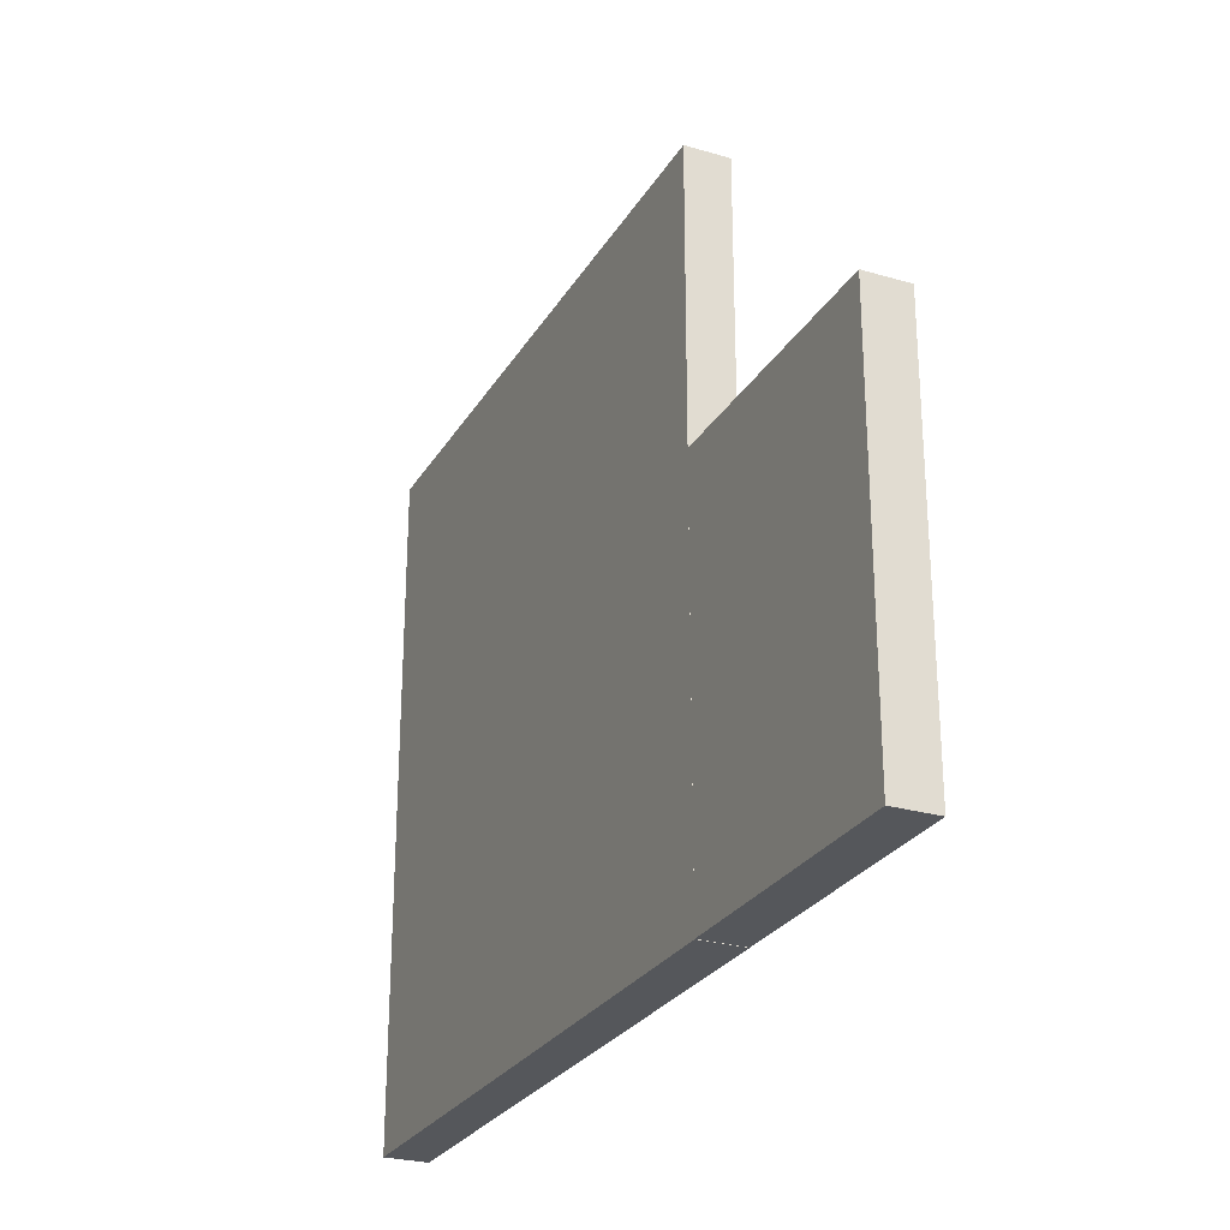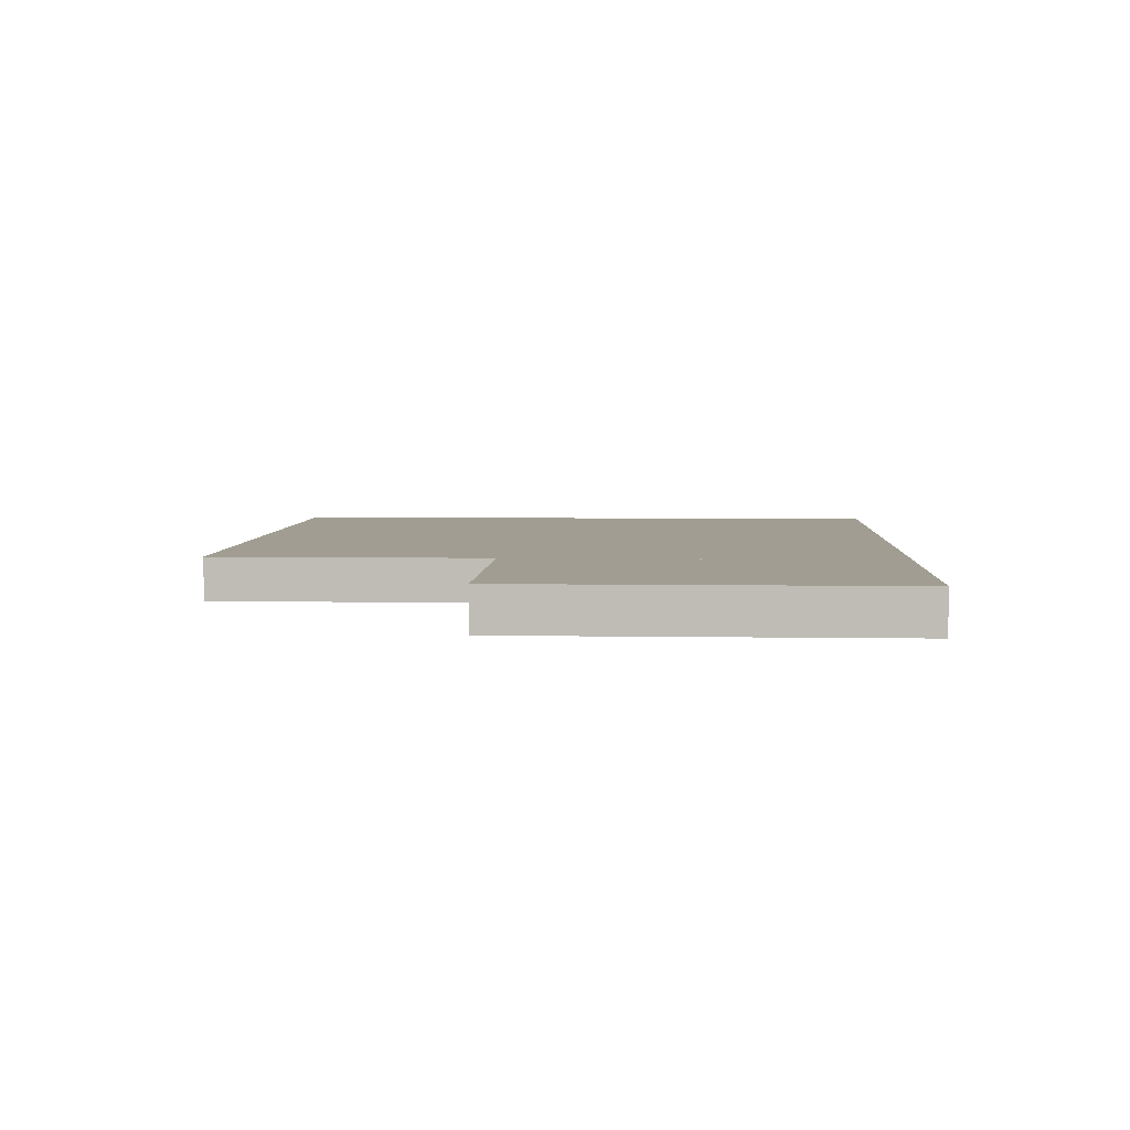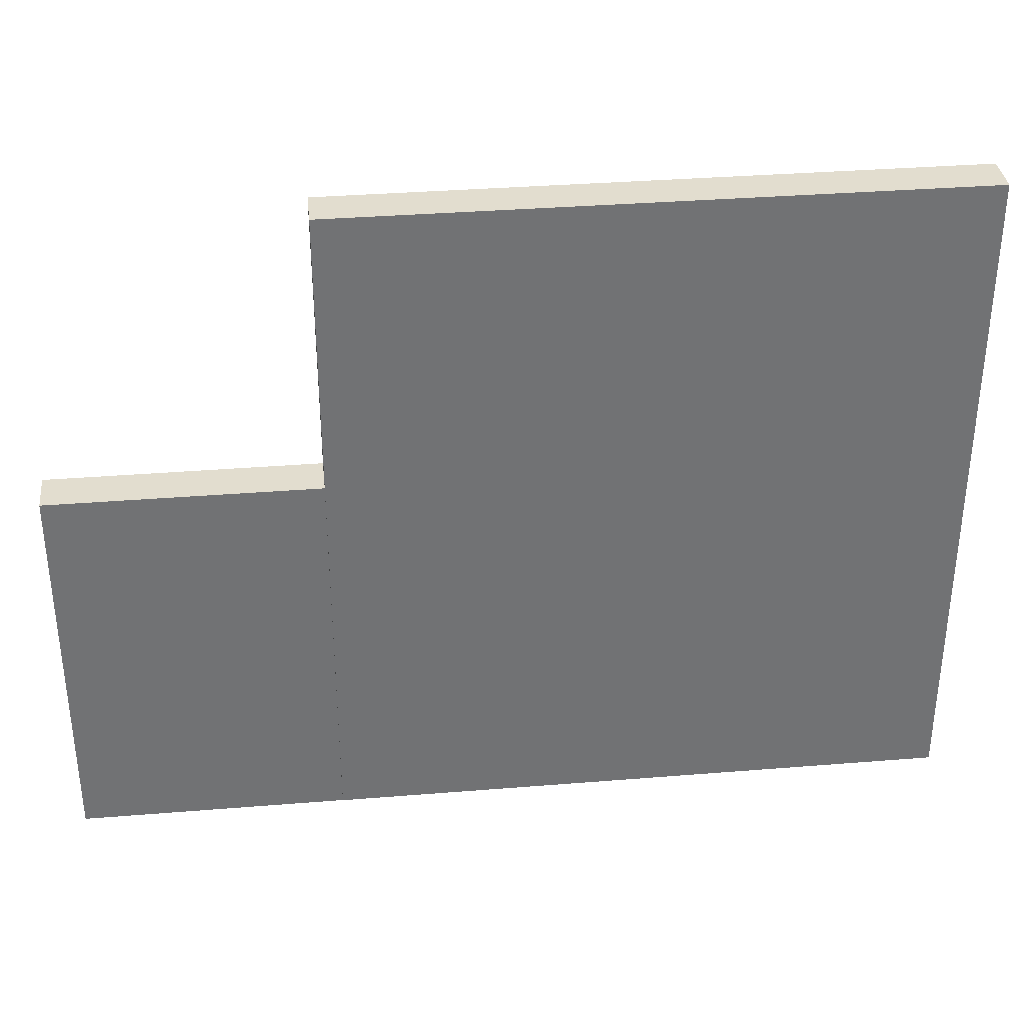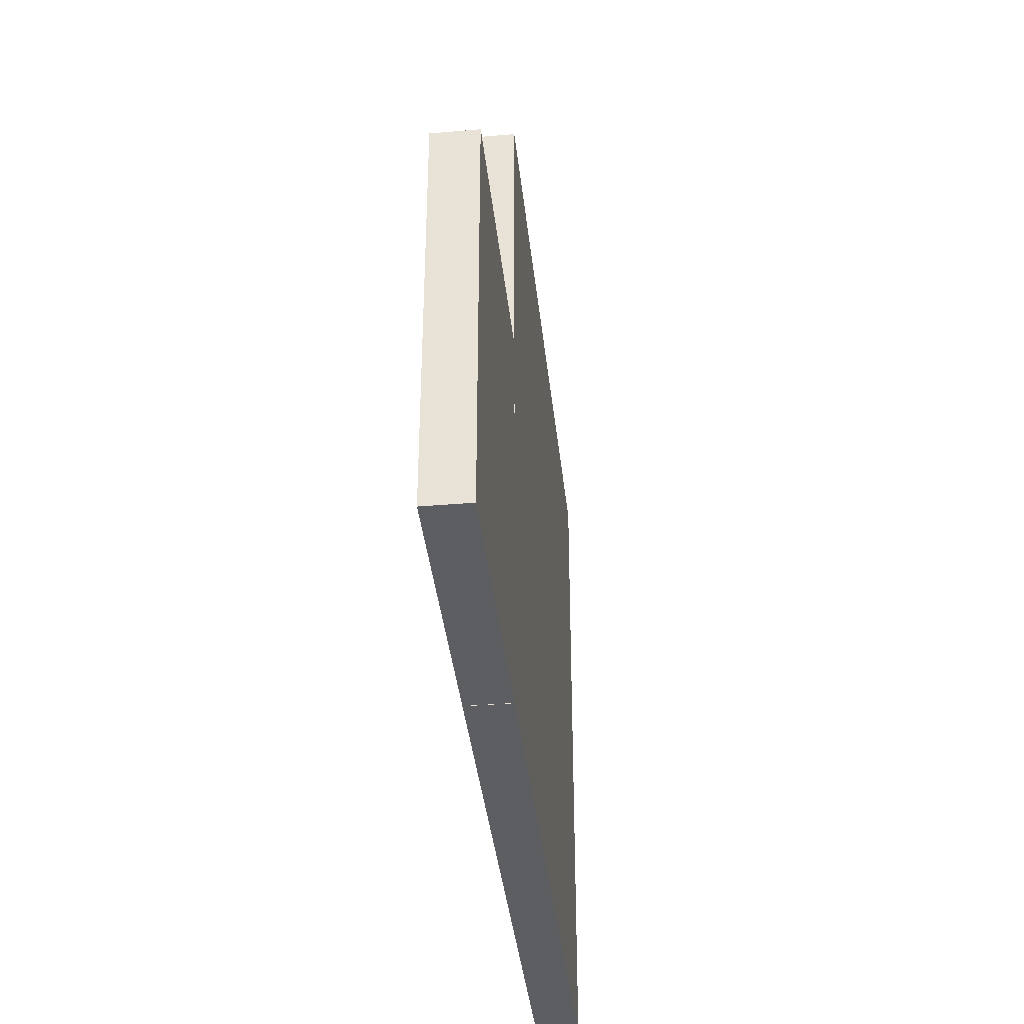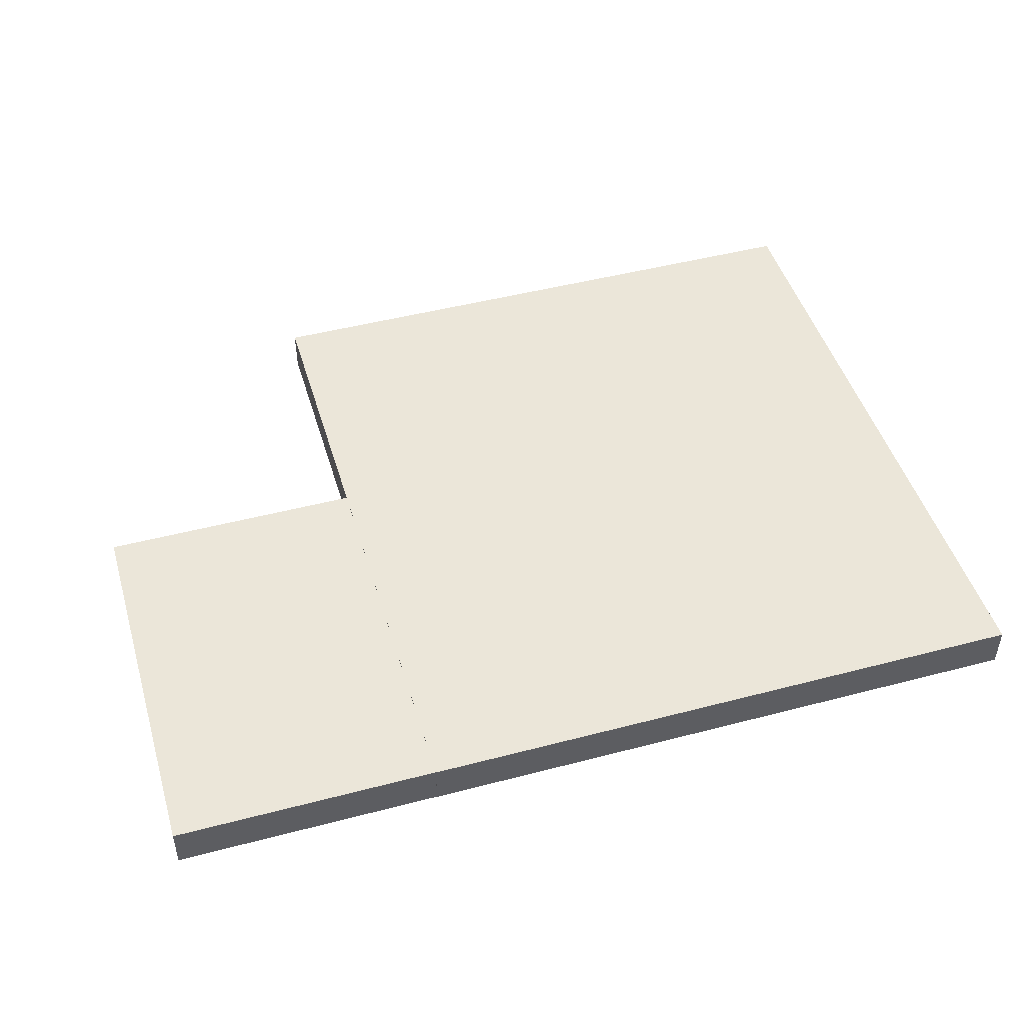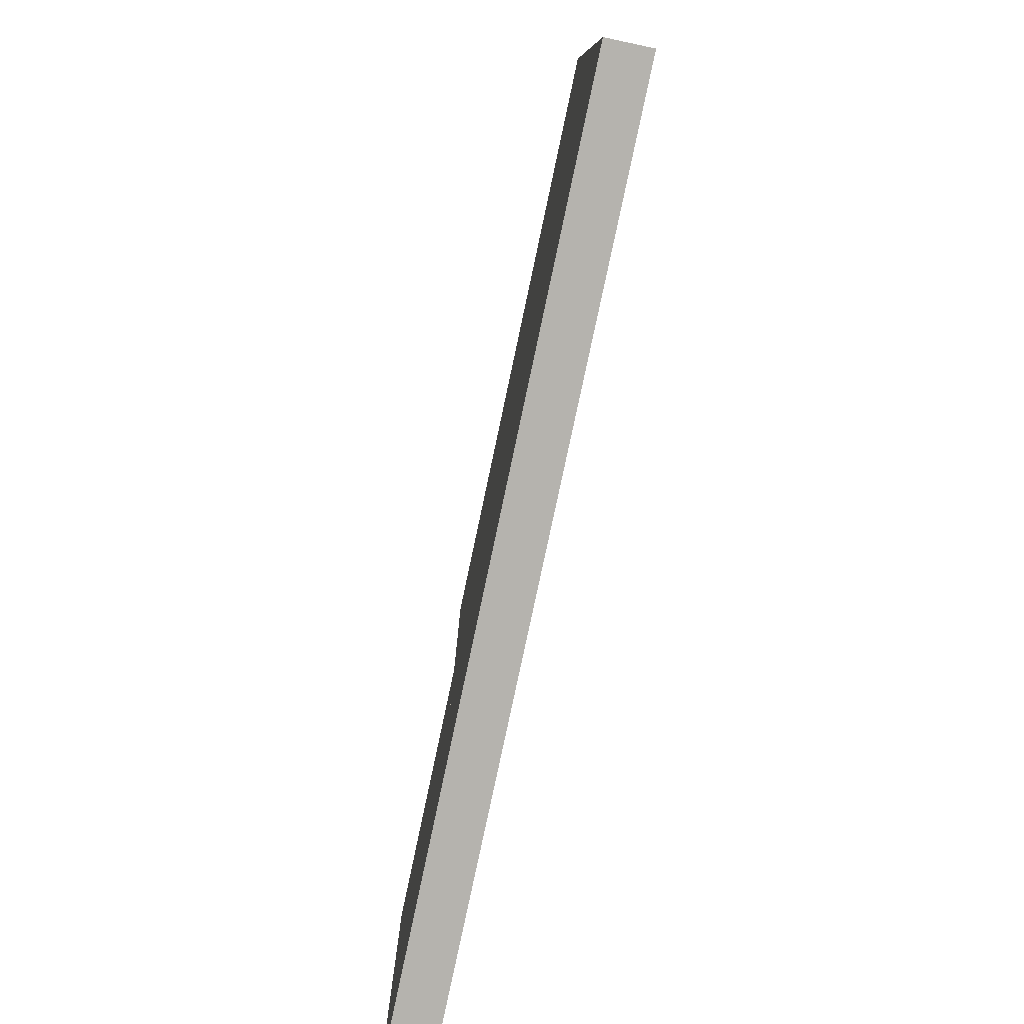
<metadata>
{"format":"obj","ext":"obj","renderer":"f3d","projection":"perspective","resolution":1024,"background":"white","views":[{"elev":-26.6,"azim":-114.6,"up":"+Y"},{"elev":4.8,"azim":-86.9,"up":"+Z"},{"elev":34.9,"azim":-6.2,"up":"+Y"},{"elev":-37.9,"azim":-83.9,"up":"+Y"},{"elev":47.3,"azim":-16.5,"up":"+Z"},{"elev":-79.9,"azim":78.0,"up":"+Y"}]}
</metadata>
<code>
g Bg_Downtown_STR_House_02_FadeCol
v -4.035 -4.982 0
v 4.239 -4.982 0
v 4.239 3.973 0
v -4.035 3.973 0
v -4.035 -4.982 0.5687
v -4.035 3.973 0.5687
v 4.239 3.973 0.5687
v 4.239 -4.982 0.5687
v -4.035 -4.982 0
v -4.035 -4.982 0.5687
v 4.239 -4.982 0.5687
v 4.239 -4.982 0
v 4.239 -4.982 0
v 4.239 -4.982 0.5687
v 4.239 3.973 0.5687
v 4.239 3.973 0
v 4.239 3.973 0
v 4.239 3.973 0.5687
v -4.035 3.973 0.5687
v -4.035 3.973 0
v -4.035 3.973 0
v -4.035 3.973 0.5687
v -4.035 -4.982 0.5687
v -4.035 -4.982 0
v -7.55 -4.978 0
v -4.036 -4.978 0
v -4.036 0.2321 0
v -7.55 0.2321 0
v -7.55 -4.978 0.5687
v -7.55 0.2321 0.5687
v -4.036 0.2321 0.5687
v -4.036 -4.978 0.5687
v -7.55 -4.978 0
v -7.55 -4.978 0.5687
v -4.036 -4.978 0.5687
v -4.036 -4.978 0
v -4.036 -4.978 0
v -4.036 -4.978 0.5687
v -4.036 0.2321 0.5687
v -4.036 0.2321 0
v -4.036 0.2321 0
v -4.036 0.2321 0.5687
v -7.55 0.2321 0.5687
v -7.55 0.2321 0
v -7.55 0.2321 0
v -7.55 0.2321 0.5687
v -7.55 -4.978 0.5687
v -7.55 -4.978 0
g Bg_Downtown_STR_House_02_FadeCol_0
f 3 2 1
f 4 3 1
f 7 6 5
f 8 7 5
f 11 10 9
f 12 11 9
f 15 14 13
f 16 15 13
f 19 18 17
f 20 19 17
f 23 22 21
f 24 23 21
f 27 26 25
f 28 27 25
f 31 30 29
f 32 31 29
f 35 34 33
f 36 35 33
f 39 38 37
f 40 39 37
f 43 42 41
f 44 43 41
f 47 46 45
f 48 47 45

</code>
